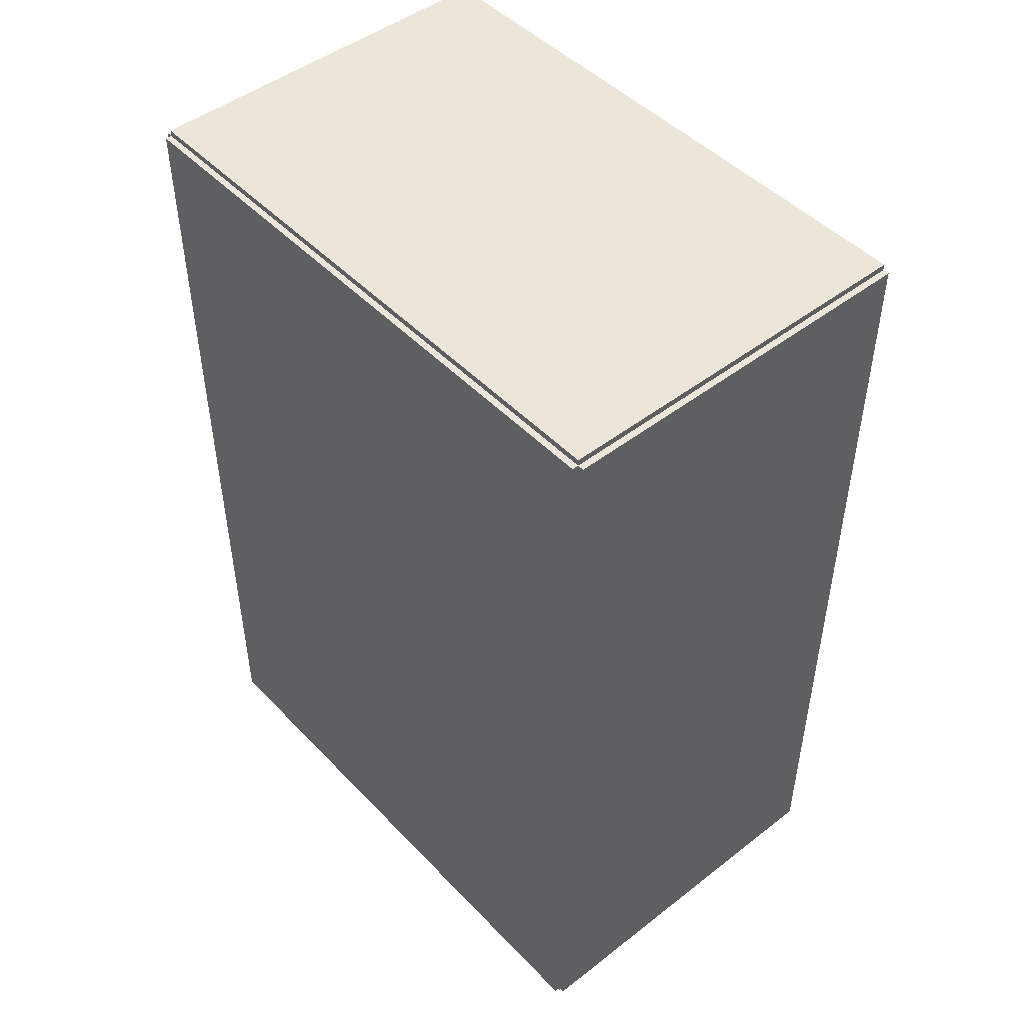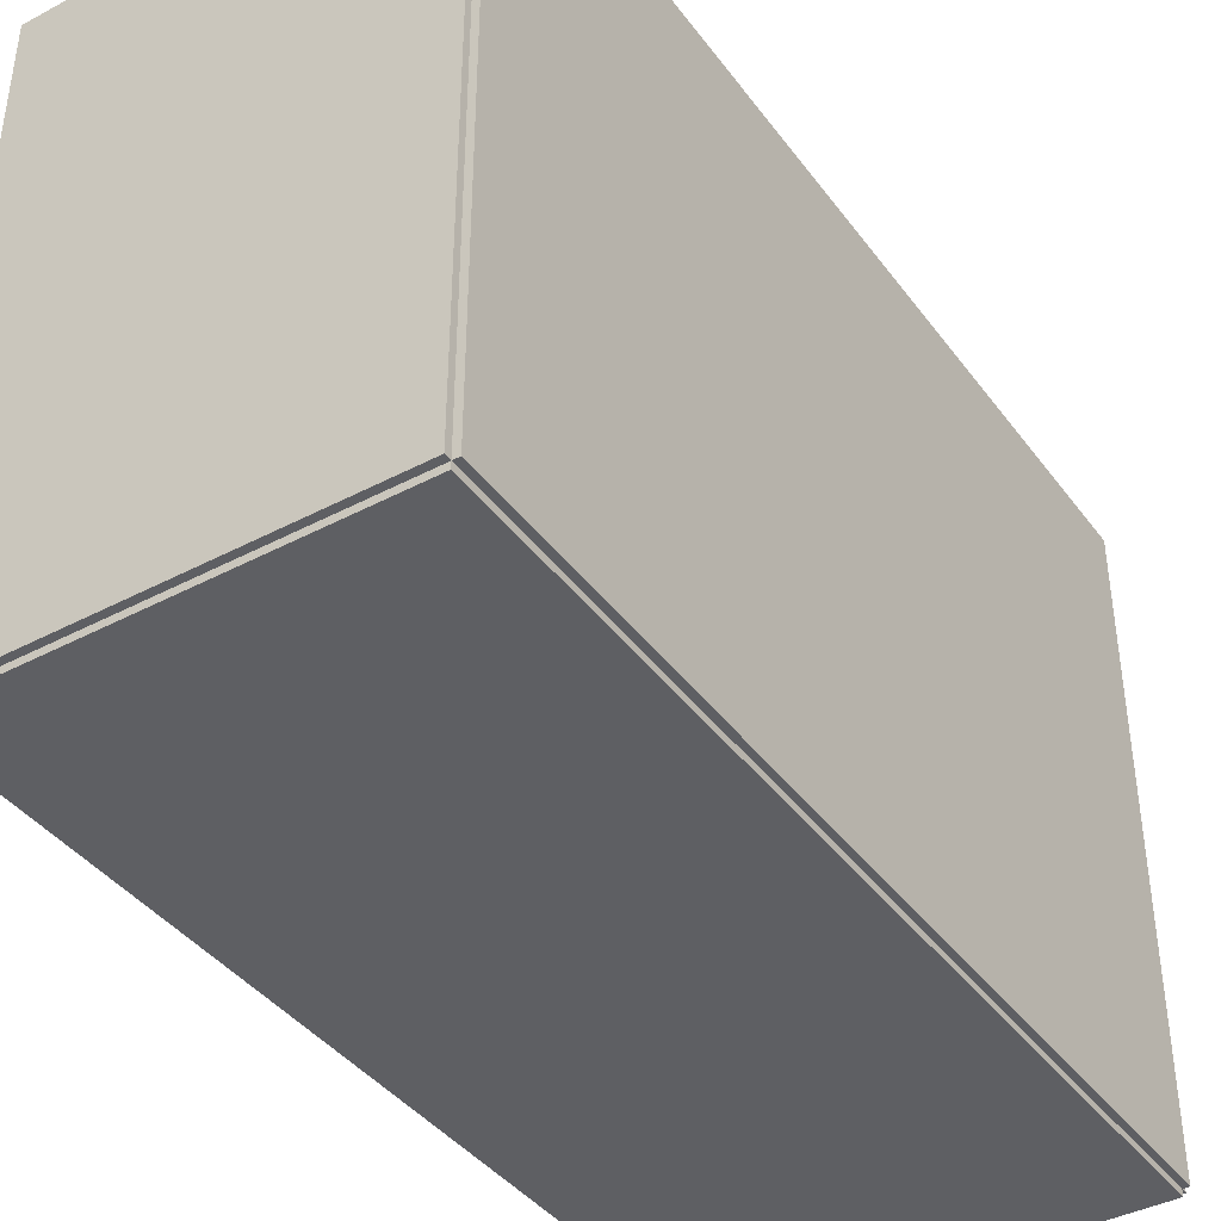
<metadata>
{"format":"obj","ext":"obj","renderer":"f3d","projection":"perspective","resolution":1024,"background":"white","views":[{"elev":47.6,"azim":-41.0,"up":"+Y"},{"elev":-40.5,"azim":-147.0,"up":"+Z"}]}
</metadata>
<code>
v -0.08927 -0.2063 -0.002965
v -0.08927 -0.2063 0.002965
v -0.08927 0.2063 -0.002965
v -0.08927 0.2063 0.002965
v 0.08927 -0.2063 -0.002965
v 0.08927 -0.2063 0.002965
v 0.08927 0.2063 -0.002965
v 0.08927 0.2063 0.002965
v -0.08631 -0.2063 0
v -0.09224 -0.2063 0
v -0.08631 0.2063 0
v -0.09224 0.2063 0
v -0.08631 -0.2063 0.2812
v -0.09224 -0.2063 0.2812
v -0.08631 0.2063 0.2812
v -0.09224 0.2063 0.2812
v -0.08927 0.2033 0.2812
v -0.08927 0.2093 0.2812
v -0.08927 0.2033 0
v -0.08927 0.2093 0
v 0.08927 0.2033 0.2812
v 0.08927 0.2093 0.2812
v 0.08927 0.2033 0
v 0.08927 0.2093 0
v -0.08927 -0.2033 0
v -0.08927 -0.2093 0
v -0.08927 -0.2033 0.2812
v -0.08927 -0.2093 0.2812
v 0.08927 -0.2033 0
v 0.08927 -0.2093 0
v 0.08927 -0.2033 0.2812
v 0.08927 -0.2093 0.2812
v -0.08927 -0.2063 0.2783
v -0.08927 -0.2063 0.2842
v -0.08927 0.2063 0.2783
v -0.08927 0.2063 0.2842
v 0.08927 -0.2063 0.2783
v 0.08927 -0.2063 0.2842
v 0.08927 0.2063 0.2783
v 0.08927 0.2063 0.2842
v -0.02311 -0.1607 0.005931
v 0.005818 -0.1607 0.005931
v 0.005818 -0.1607 0.07124
v -0.02311 -0.1607 0.07124
v 0.005262 -0.155 0.005931
v 0.005262 -0.155 0.07124
v 0.003616 -0.1496 0.005931
v 0.003616 -0.1496 0.07124
v 0.0009423 -0.1446 0.005931
v 0.0009423 -0.1446 0.07124
v -0.002655 -0.1402 0.005931
v -0.002655 -0.1402 0.07124
v -0.007039 -0.1366 0.005931
v -0.007039 -0.1366 0.07124
v -0.01204 -0.1339 0.005931
v -0.01204 -0.1339 0.07124
v -0.01747 -0.1323 0.005931
v -0.01747 -0.1323 0.07124
v -0.02311 -0.1317 0.005931
v -0.02311 -0.1317 0.07124
v -0.02875 -0.1323 0.005931
v -0.02875 -0.1323 0.07124
v -0.03418 -0.1339 0.005931
v -0.03418 -0.1339 0.07124
v -0.03918 -0.1366 0.005931
v -0.03918 -0.1366 0.07124
v -0.04357 -0.1402 0.005931
v -0.04357 -0.1402 0.07124
v -0.04716 -0.1446 0.005931
v -0.04716 -0.1446 0.07124
v -0.04984 -0.1496 0.005931
v -0.04984 -0.1496 0.07124
v -0.05148 -0.155 0.005931
v -0.05148 -0.155 0.07124
v -0.05204 -0.1607 0.005931
v -0.05204 -0.1607 0.07124
v -0.05148 -0.1663 0.005931
v -0.05148 -0.1663 0.07124
v -0.04984 -0.1717 0.005931
v -0.04984 -0.1717 0.07124
v -0.04716 -0.1767 0.005931
v -0.04716 -0.1767 0.07124
v -0.04357 -0.1811 0.005931
v -0.04357 -0.1811 0.07124
v -0.03918 -0.1847 0.005931
v -0.03918 -0.1847 0.07124
v -0.03418 -0.1874 0.005931
v -0.03418 -0.1874 0.07124
v -0.02875 -0.189 0.005931
v -0.02875 -0.189 0.07124
v -0.02311 -0.1896 0.005931
v -0.02311 -0.1896 0.07124
v -0.01747 -0.189 0.005931
v -0.01747 -0.189 0.07124
v -0.01204 -0.1874 0.005931
v -0.01204 -0.1874 0.07124
v -0.007039 -0.1847 0.005931
v -0.007039 -0.1847 0.07124
v -0.002655 -0.1811 0.005931
v -0.002655 -0.1811 0.07124
v 0.0009423 -0.1767 0.005931
v 0.0009423 -0.1767 0.07124
v 0.003616 -0.1717 0.005931
v 0.003616 -0.1717 0.07124
v 0.005262 -0.1663 0.005931
v 0.005262 -0.1663 0.07124
v -0.02311 -0.1607 0.07124
v 0.005818 -0.1607 0.07124
v 0.005818 -0.1607 0.1365
v -0.02311 -0.1607 0.1365
v 0.005262 -0.155 0.07124
v 0.005262 -0.155 0.1365
v 0.003616 -0.1496 0.07124
v 0.003616 -0.1496 0.1365
v 0.0009423 -0.1446 0.07124
v 0.0009423 -0.1446 0.1365
v -0.002655 -0.1402 0.07124
v -0.002655 -0.1402 0.1365
v -0.007039 -0.1366 0.07124
v -0.007039 -0.1366 0.1365
v -0.01204 -0.1339 0.07124
v -0.01204 -0.1339 0.1365
v -0.01747 -0.1323 0.07124
v -0.01747 -0.1323 0.1365
v -0.02311 -0.1317 0.07124
v -0.02311 -0.1317 0.1365
v -0.02875 -0.1323 0.07124
v -0.02875 -0.1323 0.1365
v -0.03418 -0.1339 0.07124
v -0.03418 -0.1339 0.1365
v -0.03918 -0.1366 0.07124
v -0.03918 -0.1366 0.1365
v -0.04357 -0.1402 0.07124
v -0.04357 -0.1402 0.1365
v -0.04716 -0.1446 0.07124
v -0.04716 -0.1446 0.1365
v -0.04984 -0.1496 0.07124
v -0.04984 -0.1496 0.1365
v -0.05148 -0.155 0.07124
v -0.05148 -0.155 0.1365
v -0.05204 -0.1607 0.07124
v -0.05204 -0.1607 0.1365
v -0.05148 -0.1663 0.07124
v -0.05148 -0.1663 0.1365
v -0.04984 -0.1717 0.07124
v -0.04984 -0.1717 0.1365
v -0.04716 -0.1767 0.07124
v -0.04716 -0.1767 0.1365
v -0.04357 -0.1811 0.07124
v -0.04357 -0.1811 0.1365
v -0.03918 -0.1847 0.07124
v -0.03918 -0.1847 0.1365
v -0.03418 -0.1874 0.07124
v -0.03418 -0.1874 0.1365
v -0.02875 -0.189 0.07124
v -0.02875 -0.189 0.1365
v -0.02311 -0.1896 0.07124
v -0.02311 -0.1896 0.1365
v -0.01747 -0.189 0.07124
v -0.01747 -0.189 0.1365
v -0.01204 -0.1874 0.07124
v -0.01204 -0.1874 0.1365
v -0.007039 -0.1847 0.07124
v -0.007039 -0.1847 0.1365
v -0.002655 -0.1811 0.07124
v -0.002655 -0.1811 0.1365
v 0.0009423 -0.1767 0.07124
v 0.0009423 -0.1767 0.1365
v 0.003616 -0.1717 0.07124
v 0.003616 -0.1717 0.1365
v 0.005262 -0.1663 0.07124
v 0.005262 -0.1663 0.1365
v -0.02061 -0.0915 0.005931
v 0.001641 -0.0915 0.005931
v 0.001641 -0.0915 0.06436
v -0.02061 -0.0915 0.06436
v 0.001213 -0.08716 0.005931
v 0.001213 -0.08716 0.06436
v -5.318e-05 -0.08298 0.005931
v -5.318e-05 -0.08298 0.06436
v -0.00211 -0.07914 0.005931
v -0.00211 -0.07914 0.06436
v -0.004878 -0.07576 0.005931
v -0.004878 -0.07576 0.06436
v -0.00825 -0.073 0.005931
v -0.00825 -0.073 0.06436
v -0.0121 -0.07094 0.005931
v -0.0121 -0.07094 0.06436
v -0.01627 -0.06967 0.005931
v -0.01627 -0.06967 0.06436
v -0.02061 -0.06924 0.005931
v -0.02061 -0.06924 0.06436
v -0.02496 -0.06967 0.005931
v -0.02496 -0.06967 0.06436
v -0.02913 -0.07094 0.005931
v -0.02913 -0.07094 0.06436
v -0.03298 -0.073 0.005931
v -0.03298 -0.073 0.06436
v -0.03635 -0.07576 0.005931
v -0.03635 -0.07576 0.06436
v -0.03912 -0.07914 0.005931
v -0.03912 -0.07914 0.06436
v -0.04118 -0.08298 0.005931
v -0.04118 -0.08298 0.06436
v -0.04244 -0.08716 0.005931
v -0.04244 -0.08716 0.06436
v -0.04287 -0.0915 0.005931
v -0.04287 -0.0915 0.06436
v -0.04244 -0.09584 0.005931
v -0.04244 -0.09584 0.06436
v -0.04118 -0.1 0.005931
v -0.04118 -0.1 0.06436
v -0.03912 -0.1039 0.005931
v -0.03912 -0.1039 0.06436
v -0.03635 -0.1072 0.005931
v -0.03635 -0.1072 0.06436
v -0.03298 -0.11 0.005931
v -0.03298 -0.11 0.06436
v -0.02913 -0.1121 0.005931
v -0.02913 -0.1121 0.06436
v -0.02496 -0.1133 0.005931
v -0.02496 -0.1133 0.06436
v -0.02061 -0.1138 0.005931
v -0.02061 -0.1138 0.06436
v -0.01627 -0.1133 0.005931
v -0.01627 -0.1133 0.06436
v -0.0121 -0.1121 0.005931
v -0.0121 -0.1121 0.06436
v -0.00825 -0.11 0.005931
v -0.00825 -0.11 0.06436
v -0.004878 -0.1072 0.005931
v -0.004878 -0.1072 0.06436
v -0.00211 -0.1039 0.005931
v -0.00211 -0.1039 0.06436
v -5.318e-05 -0.1 0.005931
v -5.318e-05 -0.1 0.06436
v 0.001213 -0.09584 0.005931
v 0.001213 -0.09584 0.06436
v 0.02245 0.008413 0.005931
v 0.04808 0.008413 0.005931
v 0.04808 0.008413 0.08248
v 0.02245 0.008413 0.08248
v 0.04759 0.01341 0.005931
v 0.04759 0.01341 0.08248
v 0.04613 0.01822 0.005931
v 0.04613 0.01822 0.08248
v 0.04376 0.02265 0.005931
v 0.04376 0.02265 0.08248
v 0.04057 0.02654 0.005931
v 0.04057 0.02654 0.08248
v 0.03669 0.02973 0.005931
v 0.03669 0.02973 0.08248
v 0.03226 0.0321 0.005931
v 0.03226 0.0321 0.08248
v 0.02745 0.03356 0.005931
v 0.02745 0.03356 0.08248
v 0.02245 0.03405 0.005931
v 0.02245 0.03405 0.08248
v 0.01745 0.03356 0.005931
v 0.01745 0.03356 0.08248
v 0.01264 0.0321 0.005931
v 0.01264 0.0321 0.08248
v 0.008205 0.02973 0.005931
v 0.008205 0.02973 0.08248
v 0.004321 0.02654 0.005931
v 0.004321 0.02654 0.08248
v 0.001132 0.02265 0.005931
v 0.001132 0.02265 0.08248
v -0.001236 0.01822 0.005931
v -0.001236 0.01822 0.08248
v -0.002695 0.01341 0.005931
v -0.002695 0.01341 0.08248
v -0.003188 0.008413 0.005931
v -0.003188 0.008413 0.08248
v -0.002695 0.003412 0.005931
v -0.002695 0.003412 0.08248
v -0.001236 -0.001397 0.005931
v -0.001236 -0.001397 0.08248
v 0.001132 -0.005829 0.005931
v 0.001132 -0.005829 0.08248
v 0.004321 -0.009714 0.005931
v 0.004321 -0.009714 0.08248
v 0.008205 -0.0129 0.005931
v 0.008205 -0.0129 0.08248
v 0.01264 -0.01527 0.005931
v 0.01264 -0.01527 0.08248
v 0.01745 -0.01673 0.005931
v 0.01745 -0.01673 0.08248
v 0.02245 -0.01722 0.005931
v 0.02245 -0.01722 0.08248
v 0.02745 -0.01673 0.005931
v 0.02745 -0.01673 0.08248
v 0.03226 -0.01527 0.005931
v 0.03226 -0.01527 0.08248
v 0.03669 -0.0129 0.005931
v 0.03669 -0.0129 0.08248
v 0.04057 -0.009714 0.005931
v 0.04057 -0.009714 0.08248
v 0.04376 -0.005829 0.005931
v 0.04376 -0.005829 0.08248
v 0.04613 -0.001397 0.005931
v 0.04613 -0.001397 0.08248
v 0.04759 0.003412 0.005931
v 0.04759 0.003412 0.08248
v -0.02842 0.1287 0.005931
v 0.001527 0.1287 0.005931
v 0.001527 0.1287 0.0805
v -0.02842 0.1287 0.0805
v 0.0009511 0.1346 0.005931
v 0.0009511 0.1346 0.0805
v -0.0007533 0.1402 0.005931
v -0.0007533 0.1402 0.0805
v -0.003521 0.1454 0.005931
v -0.003521 0.1454 0.0805
v -0.007246 0.1499 0.005931
v -0.007246 0.1499 0.0805
v -0.01178 0.1536 0.005931
v -0.01178 0.1536 0.0805
v -0.01696 0.1564 0.005931
v -0.01696 0.1564 0.0805
v -0.02258 0.1581 0.005931
v -0.02258 0.1581 0.0805
v -0.02842 0.1587 0.005931
v -0.02842 0.1587 0.0805
v -0.03427 0.1581 0.005931
v -0.03427 0.1581 0.0805
v -0.03989 0.1564 0.005931
v -0.03989 0.1564 0.0805
v -0.04506 0.1536 0.005931
v -0.04506 0.1536 0.0805
v -0.0496 0.1499 0.005931
v -0.0496 0.1499 0.0805
v -0.05333 0.1454 0.005931
v -0.05333 0.1454 0.0805
v -0.0561 0.1402 0.005931
v -0.0561 0.1402 0.0805
v -0.0578 0.1346 0.005931
v -0.0578 0.1346 0.0805
v -0.05837 0.1287 0.005931
v -0.05837 0.1287 0.0805
v -0.0578 0.1229 0.005931
v -0.0578 0.1229 0.0805
v -0.0561 0.1173 0.005931
v -0.0561 0.1173 0.0805
v -0.05333 0.1121 0.005931
v -0.05333 0.1121 0.0805
v -0.0496 0.1076 0.005931
v -0.0496 0.1076 0.0805
v -0.04506 0.1038 0.005931
v -0.04506 0.1038 0.0805
v -0.03989 0.1011 0.005931
v -0.03989 0.1011 0.0805
v -0.03427 0.09937 0.005931
v -0.03427 0.09937 0.0805
v -0.02842 0.09879 0.005931
v -0.02842 0.09879 0.0805
v -0.02258 0.09937 0.005931
v -0.02258 0.09937 0.0805
v -0.01696 0.1011 0.005931
v -0.01696 0.1011 0.0805
v -0.01178 0.1038 0.005931
v -0.01178 0.1038 0.0805
v -0.007246 0.1076 0.005931
v -0.007246 0.1076 0.0805
v -0.003521 0.1121 0.005931
v -0.003521 0.1121 0.0805
v -0.0007533 0.1173 0.005931
v -0.0007533 0.1173 0.0805
v 0.0009511 0.1229 0.005931
v 0.0009511 0.1229 0.0805
f 2 4 1
f 5 2 1
f 1 4 3
f 3 5 1
f 2 8 4
f 6 2 5
f 6 8 2
f 4 8 3
f 7 5 3
f 3 8 7
f 7 6 5
f 8 6 7
f 10 12 9
f 13 10 9
f 9 12 11
f 11 13 9
f 10 16 12
f 14 10 13
f 14 16 10
f 12 16 11
f 15 13 11
f 11 16 15
f 15 14 13
f 16 14 15
f 18 20 17
f 21 18 17
f 17 20 19
f 19 21 17
f 18 24 20
f 22 18 21
f 22 24 18
f 20 24 19
f 23 21 19
f 19 24 23
f 23 22 21
f 24 22 23
f 26 28 25
f 29 26 25
f 25 28 27
f 27 29 25
f 26 32 28
f 30 26 29
f 30 32 26
f 28 32 27
f 31 29 27
f 27 32 31
f 31 30 29
f 32 30 31
f 34 36 33
f 37 34 33
f 33 36 35
f 35 37 33
f 34 40 36
f 38 34 37
f 38 40 34
f 36 40 35
f 39 37 35
f 35 40 39
f 39 38 37
f 40 38 39
f 42 41 45
f 42 45 43
f 43 45 46
f 43 46 44
f 45 41 47
f 45 47 46
f 46 47 48
f 46 48 44
f 47 41 49
f 47 49 48
f 48 49 50
f 48 50 44
f 49 41 51
f 49 51 50
f 50 51 52
f 50 52 44
f 51 41 53
f 51 53 52
f 52 53 54
f 52 54 44
f 53 41 55
f 53 55 54
f 54 55 56
f 54 56 44
f 55 41 57
f 55 57 56
f 56 57 58
f 56 58 44
f 57 41 59
f 57 59 58
f 58 59 60
f 58 60 44
f 59 41 61
f 59 61 60
f 60 61 62
f 60 62 44
f 61 41 63
f 61 63 62
f 62 63 64
f 62 64 44
f 63 41 65
f 63 65 64
f 64 65 66
f 64 66 44
f 65 41 67
f 65 67 66
f 66 67 68
f 66 68 44
f 67 41 69
f 67 69 68
f 68 69 70
f 68 70 44
f 69 41 71
f 69 71 70
f 70 71 72
f 70 72 44
f 71 41 73
f 71 73 72
f 72 73 74
f 72 74 44
f 73 41 75
f 73 75 74
f 74 75 76
f 74 76 44
f 75 41 77
f 75 77 76
f 76 77 78
f 76 78 44
f 77 41 79
f 77 79 78
f 78 79 80
f 78 80 44
f 79 41 81
f 79 81 80
f 80 81 82
f 80 82 44
f 81 41 83
f 81 83 82
f 82 83 84
f 82 84 44
f 83 41 85
f 83 85 84
f 84 85 86
f 84 86 44
f 85 41 87
f 85 87 86
f 86 87 88
f 86 88 44
f 87 41 89
f 87 89 88
f 88 89 90
f 88 90 44
f 89 41 91
f 89 91 90
f 90 91 92
f 90 92 44
f 91 41 93
f 91 93 92
f 92 93 94
f 92 94 44
f 93 41 95
f 93 95 94
f 94 95 96
f 94 96 44
f 95 41 97
f 95 97 96
f 96 97 98
f 96 98 44
f 97 41 99
f 97 99 98
f 98 99 100
f 98 100 44
f 99 41 101
f 99 101 100
f 100 101 102
f 100 102 44
f 101 41 103
f 101 103 102
f 102 103 104
f 102 104 44
f 103 41 105
f 103 105 104
f 104 105 106
f 104 106 44
f 105 41 42
f 105 42 106
f 106 42 43
f 106 43 44
f 108 107 111
f 108 111 109
f 109 111 112
f 109 112 110
f 111 107 113
f 111 113 112
f 112 113 114
f 112 114 110
f 113 107 115
f 113 115 114
f 114 115 116
f 114 116 110
f 115 107 117
f 115 117 116
f 116 117 118
f 116 118 110
f 117 107 119
f 117 119 118
f 118 119 120
f 118 120 110
f 119 107 121
f 119 121 120
f 120 121 122
f 120 122 110
f 121 107 123
f 121 123 122
f 122 123 124
f 122 124 110
f 123 107 125
f 123 125 124
f 124 125 126
f 124 126 110
f 125 107 127
f 125 127 126
f 126 127 128
f 126 128 110
f 127 107 129
f 127 129 128
f 128 129 130
f 128 130 110
f 129 107 131
f 129 131 130
f 130 131 132
f 130 132 110
f 131 107 133
f 131 133 132
f 132 133 134
f 132 134 110
f 133 107 135
f 133 135 134
f 134 135 136
f 134 136 110
f 135 107 137
f 135 137 136
f 136 137 138
f 136 138 110
f 137 107 139
f 137 139 138
f 138 139 140
f 138 140 110
f 139 107 141
f 139 141 140
f 140 141 142
f 140 142 110
f 141 107 143
f 141 143 142
f 142 143 144
f 142 144 110
f 143 107 145
f 143 145 144
f 144 145 146
f 144 146 110
f 145 107 147
f 145 147 146
f 146 147 148
f 146 148 110
f 147 107 149
f 147 149 148
f 148 149 150
f 148 150 110
f 149 107 151
f 149 151 150
f 150 151 152
f 150 152 110
f 151 107 153
f 151 153 152
f 152 153 154
f 152 154 110
f 153 107 155
f 153 155 154
f 154 155 156
f 154 156 110
f 155 107 157
f 155 157 156
f 156 157 158
f 156 158 110
f 157 107 159
f 157 159 158
f 158 159 160
f 158 160 110
f 159 107 161
f 159 161 160
f 160 161 162
f 160 162 110
f 161 107 163
f 161 163 162
f 162 163 164
f 162 164 110
f 163 107 165
f 163 165 164
f 164 165 166
f 164 166 110
f 165 107 167
f 165 167 166
f 166 167 168
f 166 168 110
f 167 107 169
f 167 169 168
f 168 169 170
f 168 170 110
f 169 107 171
f 169 171 170
f 170 171 172
f 170 172 110
f 171 107 108
f 171 108 172
f 172 108 109
f 172 109 110
f 174 173 177
f 174 177 175
f 175 177 178
f 175 178 176
f 177 173 179
f 177 179 178
f 178 179 180
f 178 180 176
f 179 173 181
f 179 181 180
f 180 181 182
f 180 182 176
f 181 173 183
f 181 183 182
f 182 183 184
f 182 184 176
f 183 173 185
f 183 185 184
f 184 185 186
f 184 186 176
f 185 173 187
f 185 187 186
f 186 187 188
f 186 188 176
f 187 173 189
f 187 189 188
f 188 189 190
f 188 190 176
f 189 173 191
f 189 191 190
f 190 191 192
f 190 192 176
f 191 173 193
f 191 193 192
f 192 193 194
f 192 194 176
f 193 173 195
f 193 195 194
f 194 195 196
f 194 196 176
f 195 173 197
f 195 197 196
f 196 197 198
f 196 198 176
f 197 173 199
f 197 199 198
f 198 199 200
f 198 200 176
f 199 173 201
f 199 201 200
f 200 201 202
f 200 202 176
f 201 173 203
f 201 203 202
f 202 203 204
f 202 204 176
f 203 173 205
f 203 205 204
f 204 205 206
f 204 206 176
f 205 173 207
f 205 207 206
f 206 207 208
f 206 208 176
f 207 173 209
f 207 209 208
f 208 209 210
f 208 210 176
f 209 173 211
f 209 211 210
f 210 211 212
f 210 212 176
f 211 173 213
f 211 213 212
f 212 213 214
f 212 214 176
f 213 173 215
f 213 215 214
f 214 215 216
f 214 216 176
f 215 173 217
f 215 217 216
f 216 217 218
f 216 218 176
f 217 173 219
f 217 219 218
f 218 219 220
f 218 220 176
f 219 173 221
f 219 221 220
f 220 221 222
f 220 222 176
f 221 173 223
f 221 223 222
f 222 223 224
f 222 224 176
f 223 173 225
f 223 225 224
f 224 225 226
f 224 226 176
f 225 173 227
f 225 227 226
f 226 227 228
f 226 228 176
f 227 173 229
f 227 229 228
f 228 229 230
f 228 230 176
f 229 173 231
f 229 231 230
f 230 231 232
f 230 232 176
f 231 173 233
f 231 233 232
f 232 233 234
f 232 234 176
f 233 173 235
f 233 235 234
f 234 235 236
f 234 236 176
f 235 173 237
f 235 237 236
f 236 237 238
f 236 238 176
f 237 173 174
f 237 174 238
f 238 174 175
f 238 175 176
f 240 239 243
f 240 243 241
f 241 243 244
f 241 244 242
f 243 239 245
f 243 245 244
f 244 245 246
f 244 246 242
f 245 239 247
f 245 247 246
f 246 247 248
f 246 248 242
f 247 239 249
f 247 249 248
f 248 249 250
f 248 250 242
f 249 239 251
f 249 251 250
f 250 251 252
f 250 252 242
f 251 239 253
f 251 253 252
f 252 253 254
f 252 254 242
f 253 239 255
f 253 255 254
f 254 255 256
f 254 256 242
f 255 239 257
f 255 257 256
f 256 257 258
f 256 258 242
f 257 239 259
f 257 259 258
f 258 259 260
f 258 260 242
f 259 239 261
f 259 261 260
f 260 261 262
f 260 262 242
f 261 239 263
f 261 263 262
f 262 263 264
f 262 264 242
f 263 239 265
f 263 265 264
f 264 265 266
f 264 266 242
f 265 239 267
f 265 267 266
f 266 267 268
f 266 268 242
f 267 239 269
f 267 269 268
f 268 269 270
f 268 270 242
f 269 239 271
f 269 271 270
f 270 271 272
f 270 272 242
f 271 239 273
f 271 273 272
f 272 273 274
f 272 274 242
f 273 239 275
f 273 275 274
f 274 275 276
f 274 276 242
f 275 239 277
f 275 277 276
f 276 277 278
f 276 278 242
f 277 239 279
f 277 279 278
f 278 279 280
f 278 280 242
f 279 239 281
f 279 281 280
f 280 281 282
f 280 282 242
f 281 239 283
f 281 283 282
f 282 283 284
f 282 284 242
f 283 239 285
f 283 285 284
f 284 285 286
f 284 286 242
f 285 239 287
f 285 287 286
f 286 287 288
f 286 288 242
f 287 239 289
f 287 289 288
f 288 289 290
f 288 290 242
f 289 239 291
f 289 291 290
f 290 291 292
f 290 292 242
f 291 239 293
f 291 293 292
f 292 293 294
f 292 294 242
f 293 239 295
f 293 295 294
f 294 295 296
f 294 296 242
f 295 239 297
f 295 297 296
f 296 297 298
f 296 298 242
f 297 239 299
f 297 299 298
f 298 299 300
f 298 300 242
f 299 239 301
f 299 301 300
f 300 301 302
f 300 302 242
f 301 239 303
f 301 303 302
f 302 303 304
f 302 304 242
f 303 239 240
f 303 240 304
f 304 240 241
f 304 241 242
f 306 305 309
f 306 309 307
f 307 309 310
f 307 310 308
f 309 305 311
f 309 311 310
f 310 311 312
f 310 312 308
f 311 305 313
f 311 313 312
f 312 313 314
f 312 314 308
f 313 305 315
f 313 315 314
f 314 315 316
f 314 316 308
f 315 305 317
f 315 317 316
f 316 317 318
f 316 318 308
f 317 305 319
f 317 319 318
f 318 319 320
f 318 320 308
f 319 305 321
f 319 321 320
f 320 321 322
f 320 322 308
f 321 305 323
f 321 323 322
f 322 323 324
f 322 324 308
f 323 305 325
f 323 325 324
f 324 325 326
f 324 326 308
f 325 305 327
f 325 327 326
f 326 327 328
f 326 328 308
f 327 305 329
f 327 329 328
f 328 329 330
f 328 330 308
f 329 305 331
f 329 331 330
f 330 331 332
f 330 332 308
f 331 305 333
f 331 333 332
f 332 333 334
f 332 334 308
f 333 305 335
f 333 335 334
f 334 335 336
f 334 336 308
f 335 305 337
f 335 337 336
f 336 337 338
f 336 338 308
f 337 305 339
f 337 339 338
f 338 339 340
f 338 340 308
f 339 305 341
f 339 341 340
f 340 341 342
f 340 342 308
f 341 305 343
f 341 343 342
f 342 343 344
f 342 344 308
f 343 305 345
f 343 345 344
f 344 345 346
f 344 346 308
f 345 305 347
f 345 347 346
f 346 347 348
f 346 348 308
f 347 305 349
f 347 349 348
f 348 349 350
f 348 350 308
f 349 305 351
f 349 351 350
f 350 351 352
f 350 352 308
f 351 305 353
f 351 353 352
f 352 353 354
f 352 354 308
f 353 305 355
f 353 355 354
f 354 355 356
f 354 356 308
f 355 305 357
f 355 357 356
f 356 357 358
f 356 358 308
f 357 305 359
f 357 359 358
f 358 359 360
f 358 360 308
f 359 305 361
f 359 361 360
f 360 361 362
f 360 362 308
f 361 305 363
f 361 363 362
f 362 363 364
f 362 364 308
f 363 305 365
f 363 365 364
f 364 365 366
f 364 366 308
f 365 305 367
f 365 367 366
f 366 367 368
f 366 368 308
f 367 305 369
f 367 369 368
f 368 369 370
f 368 370 308
f 369 305 306
f 369 306 370
f 370 306 307
f 370 307 308

</code>
